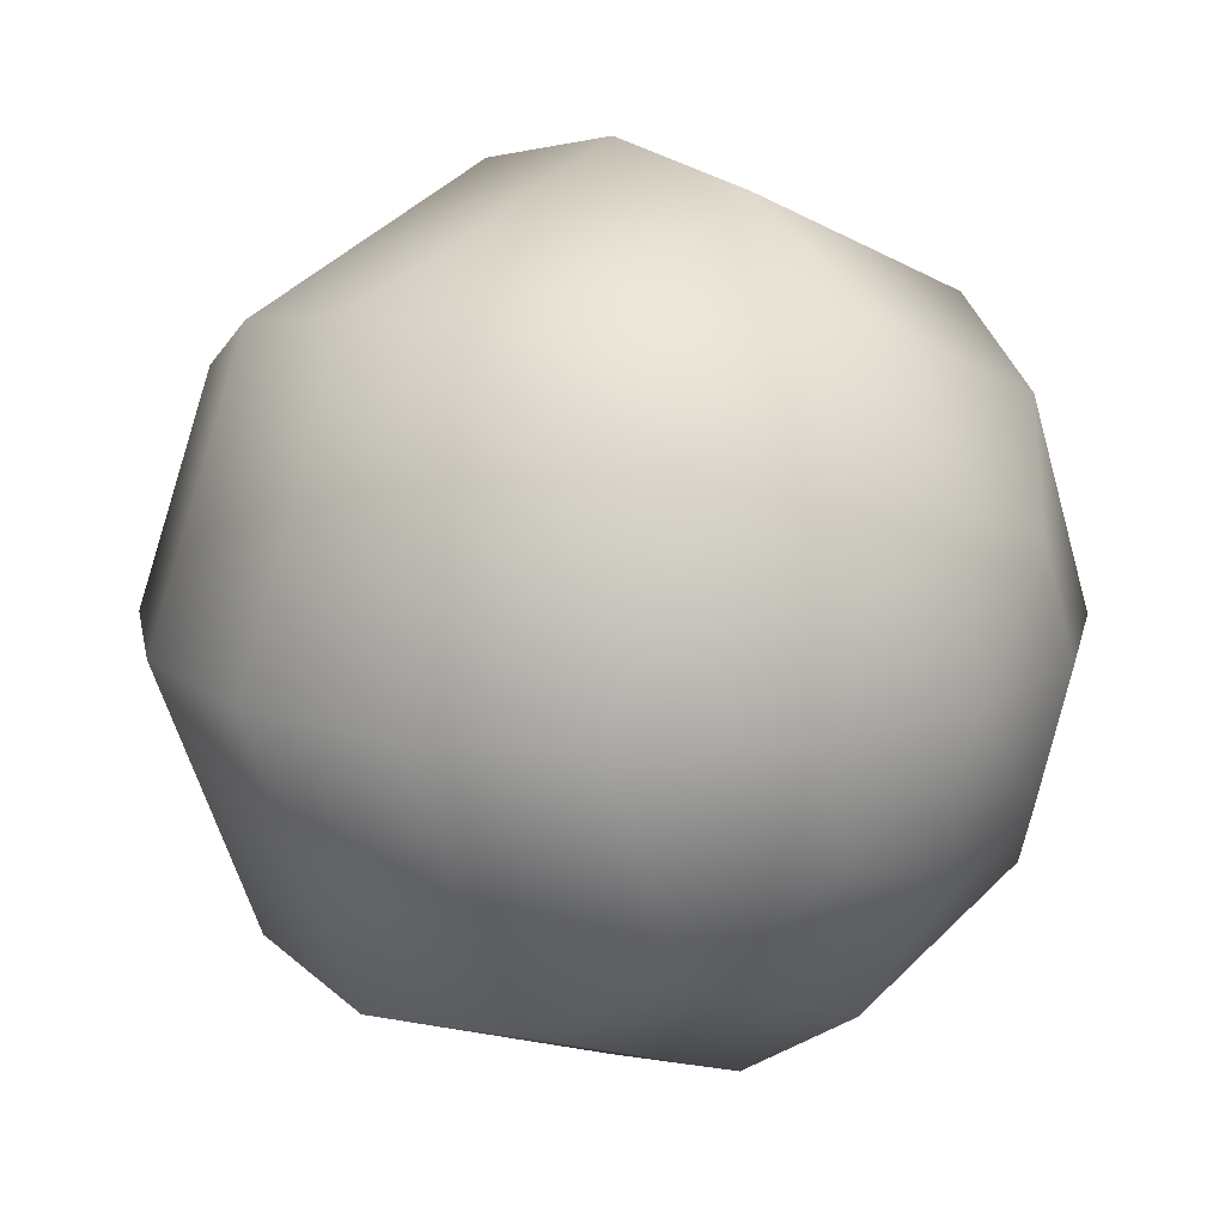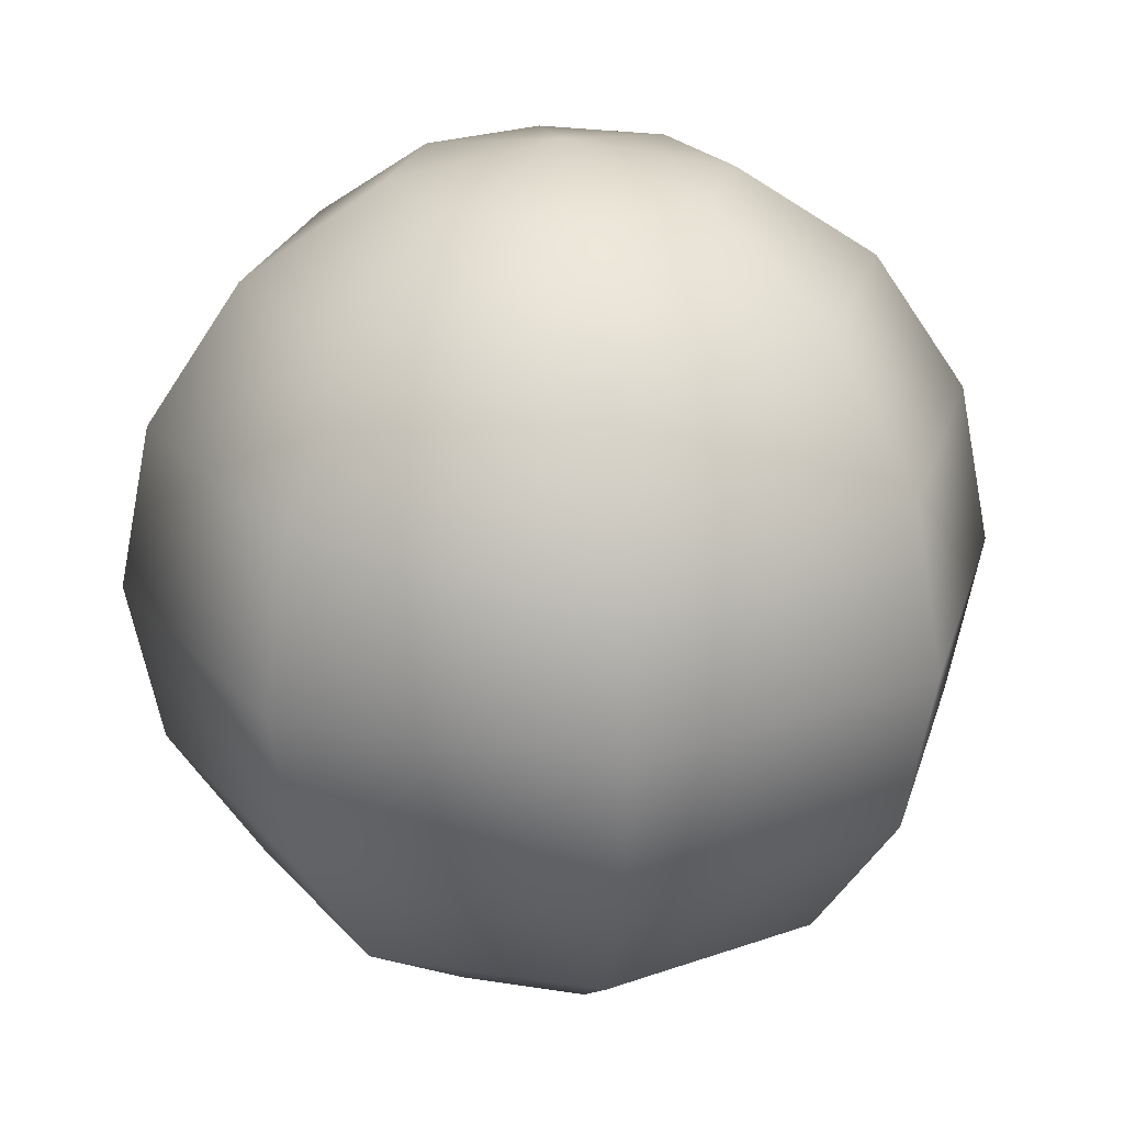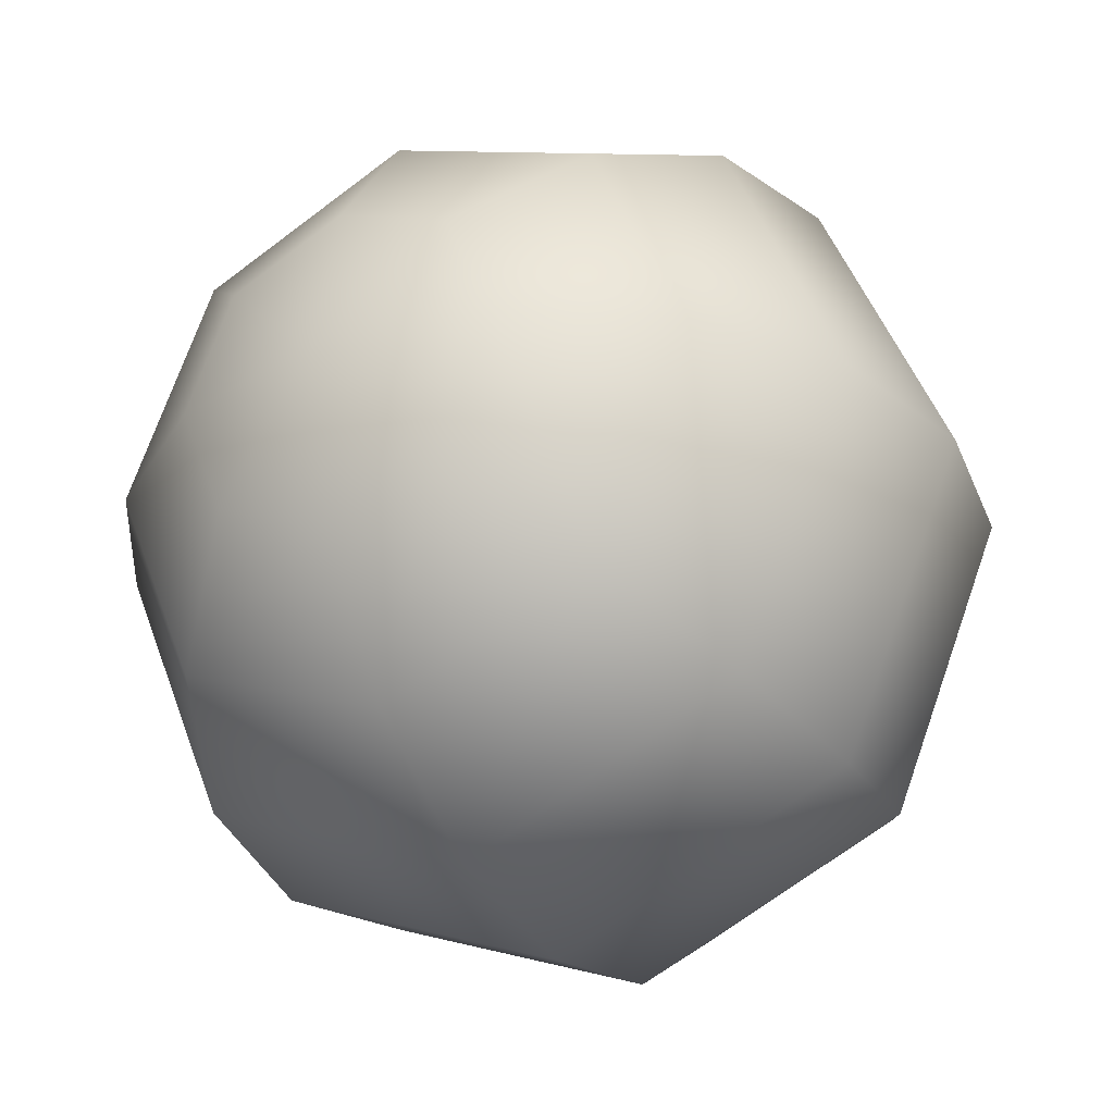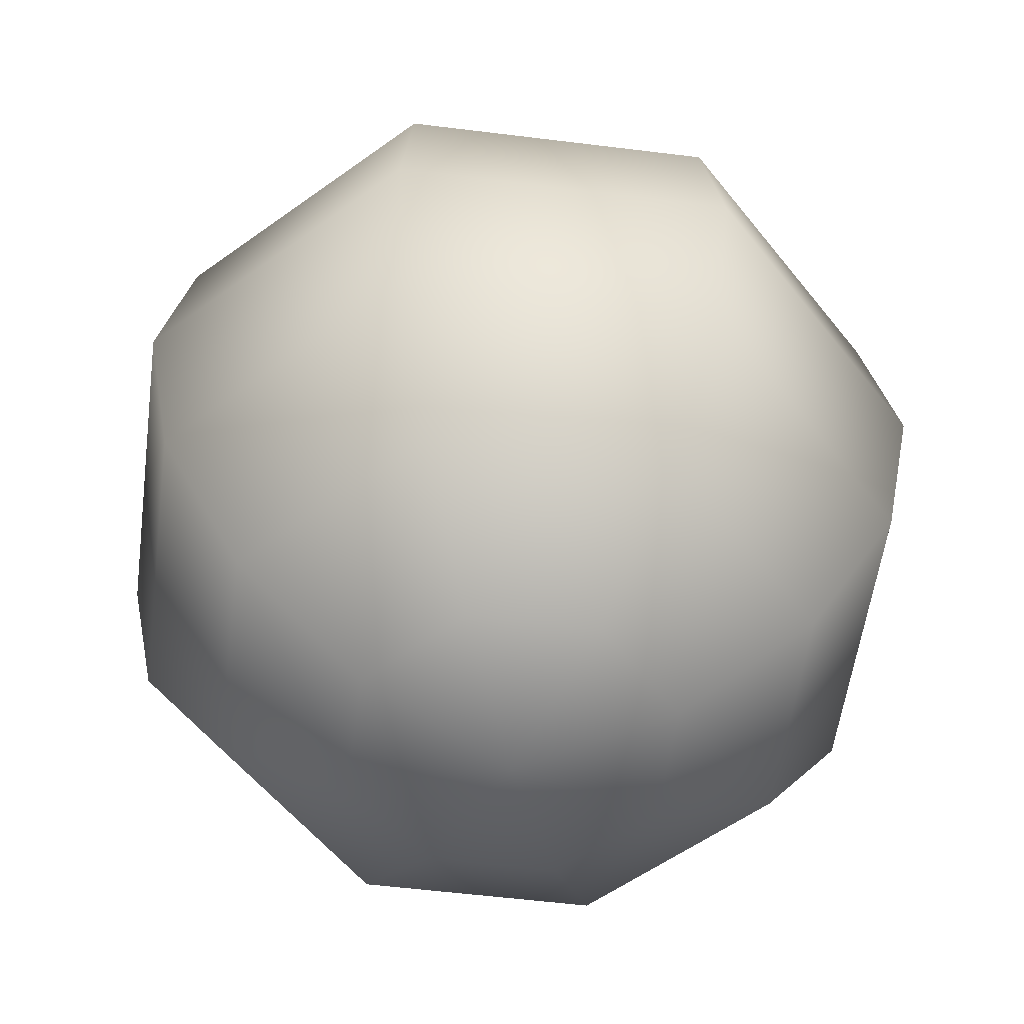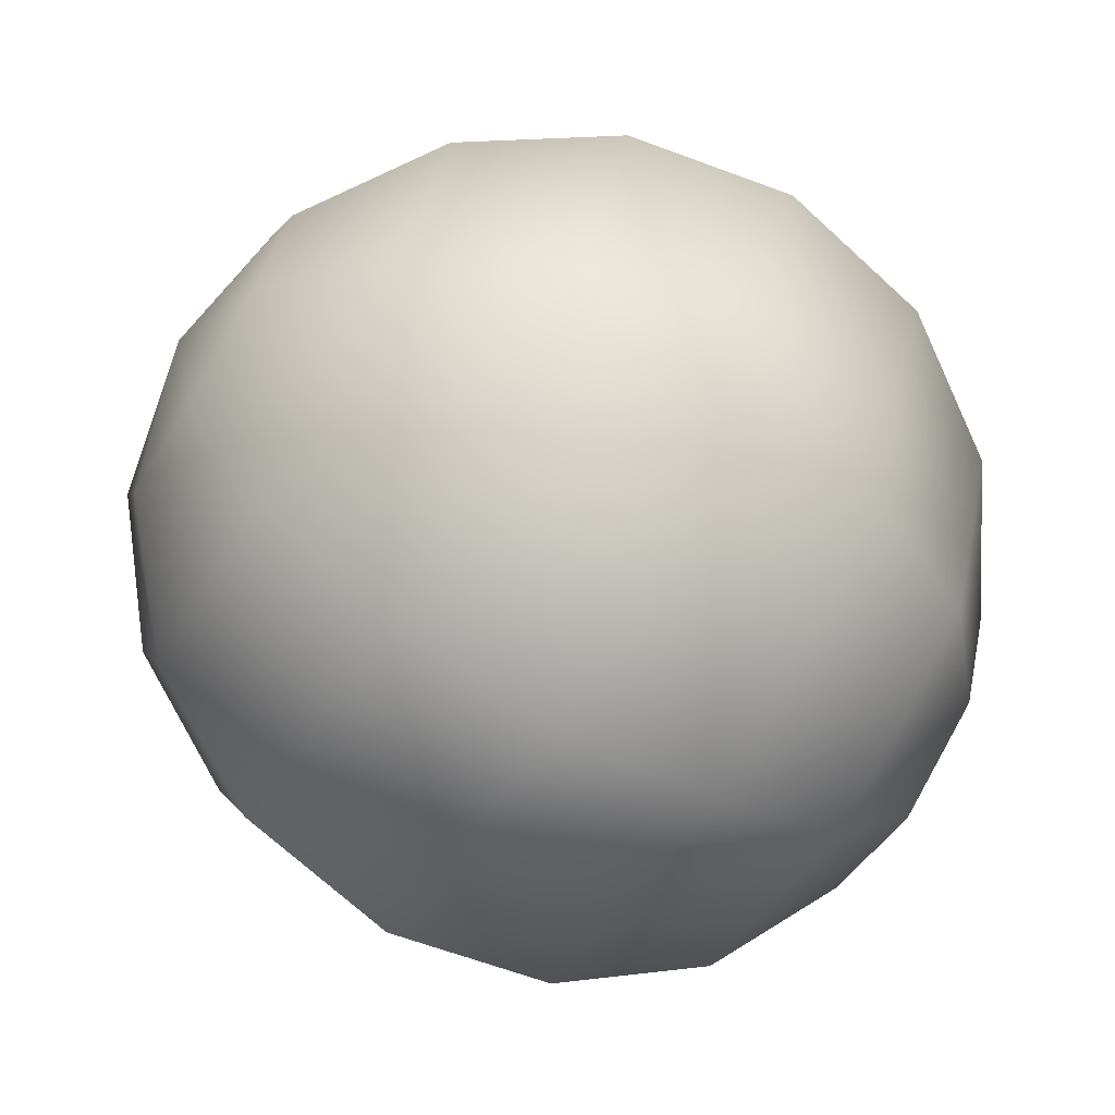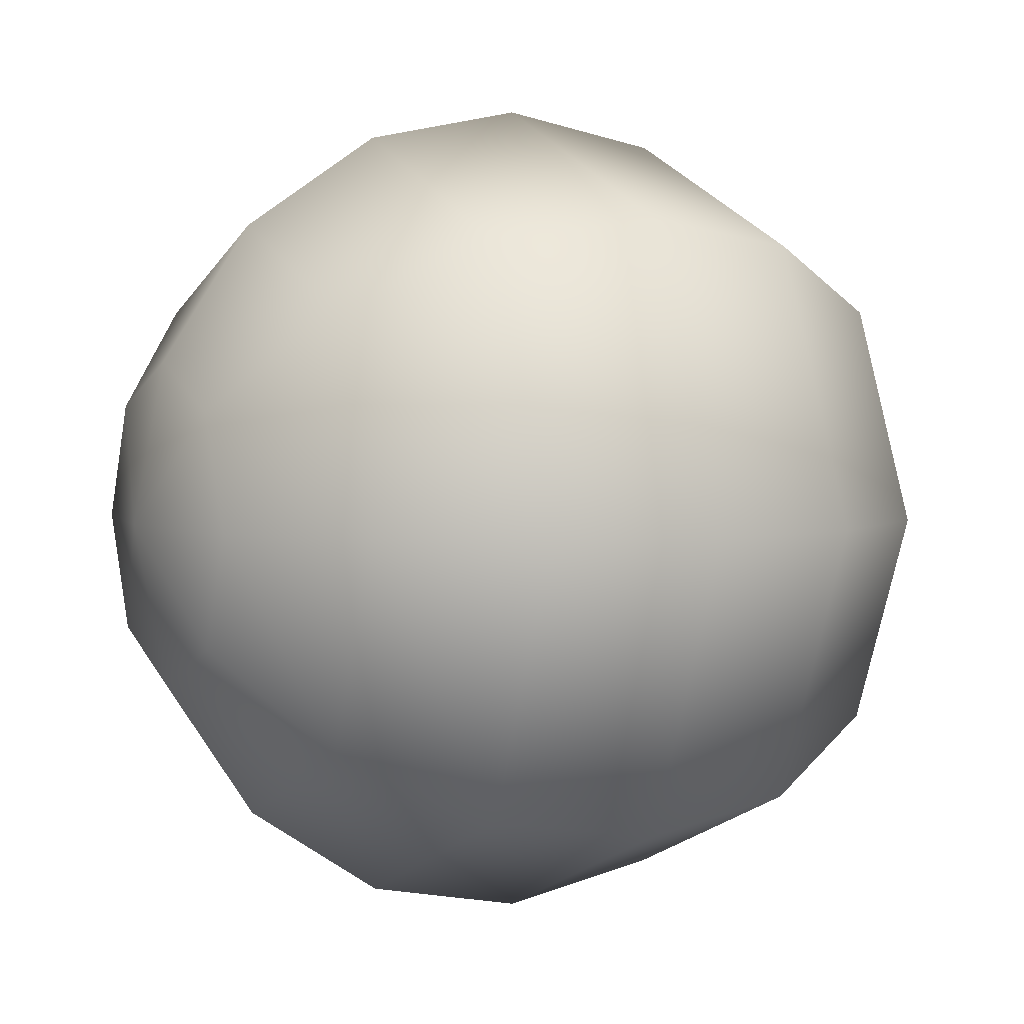
<metadata>
{"format":"obj","ext":"obj","renderer":"f3d","projection":"perspective","resolution":1024,"background":"white","views":[{"elev":14.8,"azim":135.7,"up":"+Z"},{"elev":24.0,"azim":-52.8,"up":"+Y"},{"elev":-30.2,"azim":30.3,"up":"+Z"},{"elev":-55.2,"azim":-165.0,"up":"+Y"},{"elev":-70.0,"azim":58.6,"up":"+Z"},{"elev":3.8,"azim":62.6,"up":"+Z"}]}
</metadata>
<code>
v  0.6982 42.18 -0.6982
v  0 42.18 -0.9874
v  0 42.74 -1.825
v  1.29 42.74 -1.29
v  -0.6982 42.18 -0.6982
v  -1.29 42.74 -1.29
v  -0.9874 42.18 0
v  -1.825 42.74 0
v  -0.6982 42.18 0.6982
v  -1.29 42.74 1.29
v  0 42.18 0.9874
v  0 42.74 1.825
v  0.6982 42.18 0.6982
v  1.29 42.74 1.29
v  0.9874 42.18 0
v  1.825 42.74 0
v  0 43.58 -2.384
v  1.686 43.58 -1.686
v  -1.686 43.58 -1.686
v  -2.384 43.58 0
v  -1.686 43.58 1.686
v  0 43.58 2.384
v  1.686 43.58 1.686
v  2.384 43.58 0
v  0 44.57 -2.58
v  1.825 44.57 -1.825
v  -1.825 44.57 -1.825
v  -2.58 44.57 0
v  -1.825 44.57 1.825
v  0 44.57 2.58
v  1.825 44.57 1.825
v  2.58 44.57 0
v  0 45.55 -2.384
v  1.686 45.55 -1.686
v  -1.686 45.55 -1.686
v  -2.384 45.55 0
v  -1.686 45.55 1.686
v  0 45.55 2.384
v  1.686 45.55 1.686
v  2.384 45.55 0
v  0 46.39 -1.825
v  1.29 46.39 -1.29
v  -1.29 46.39 -1.29
v  -1.825 46.39 0
v  -1.29 46.39 1.29
v  0 46.39 1.825
v  1.29 46.39 1.29
v  1.825 46.39 0
v  0 46.95 -0.9874
v  0.6982 46.95 -0.6982
v  -0.6982 46.95 -0.6982
v  -0.9874 46.95 0
v  -0.6982 46.95 0.6982
v  0 46.95 0.9874
v  0.6982 46.95 0.6982
v  0.9874 46.95 0
v  0 41.99 0
v  0 47.15 0
o Object001
g Object001
f 1 2 3 4
f 2 5 6 3
f 5 7 8 6
f 7 9 10 8
f 9 11 12 10
f 11 13 14 12
f 13 15 16 14
f 15 1 4 16
f 4 3 17 18
f 3 6 19 17
f 6 8 20 19
f 8 10 21 20
f 10 12 22 21
f 12 14 23 22
f 14 16 24 23
f 16 4 18 24
f 18 17 25 26
f 17 19 27 25
f 19 20 28 27
f 20 21 29 28
f 21 22 30 29
f 22 23 31 30
f 23 24 32 31
f 24 18 26 32
f 26 25 33 34
f 25 27 35 33
f 27 28 36 35
f 28 29 37 36
f 29 30 38 37
f 30 31 39 38
f 31 32 40 39
f 32 26 34 40
f 34 33 41 42
f 33 35 43 41
f 35 36 44 43
f 36 37 45 44
f 37 38 46 45
f 38 39 47 46
f 39 40 48 47
f 40 34 42 48
f 42 41 49 50
f 41 43 51 49
f 43 44 52 51
f 44 45 53 52
f 45 46 54 53
f 46 47 55 54
f 47 48 56 55
f 48 42 50 56
f 2 1 57
f 5 2 57
f 7 5 57
f 9 7 57
f 11 9 57
f 13 11 57
f 15 13 57
f 1 15 57
f 50 49 58
f 49 51 58
f 51 52 58
f 52 53 58
f 53 54 58
f 54 55 58
f 55 56 58
f 56 50 58

</code>
